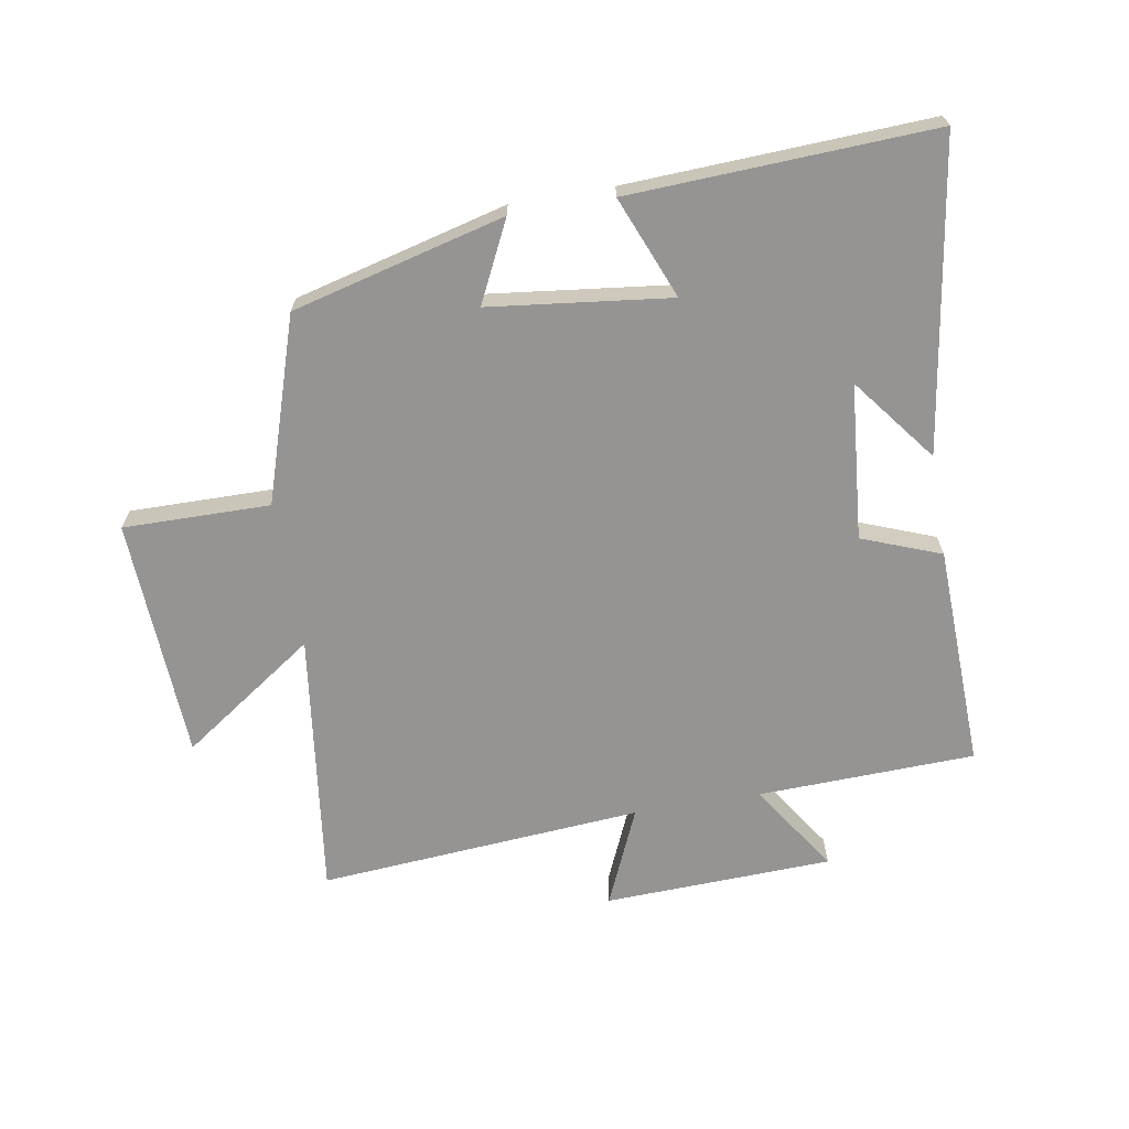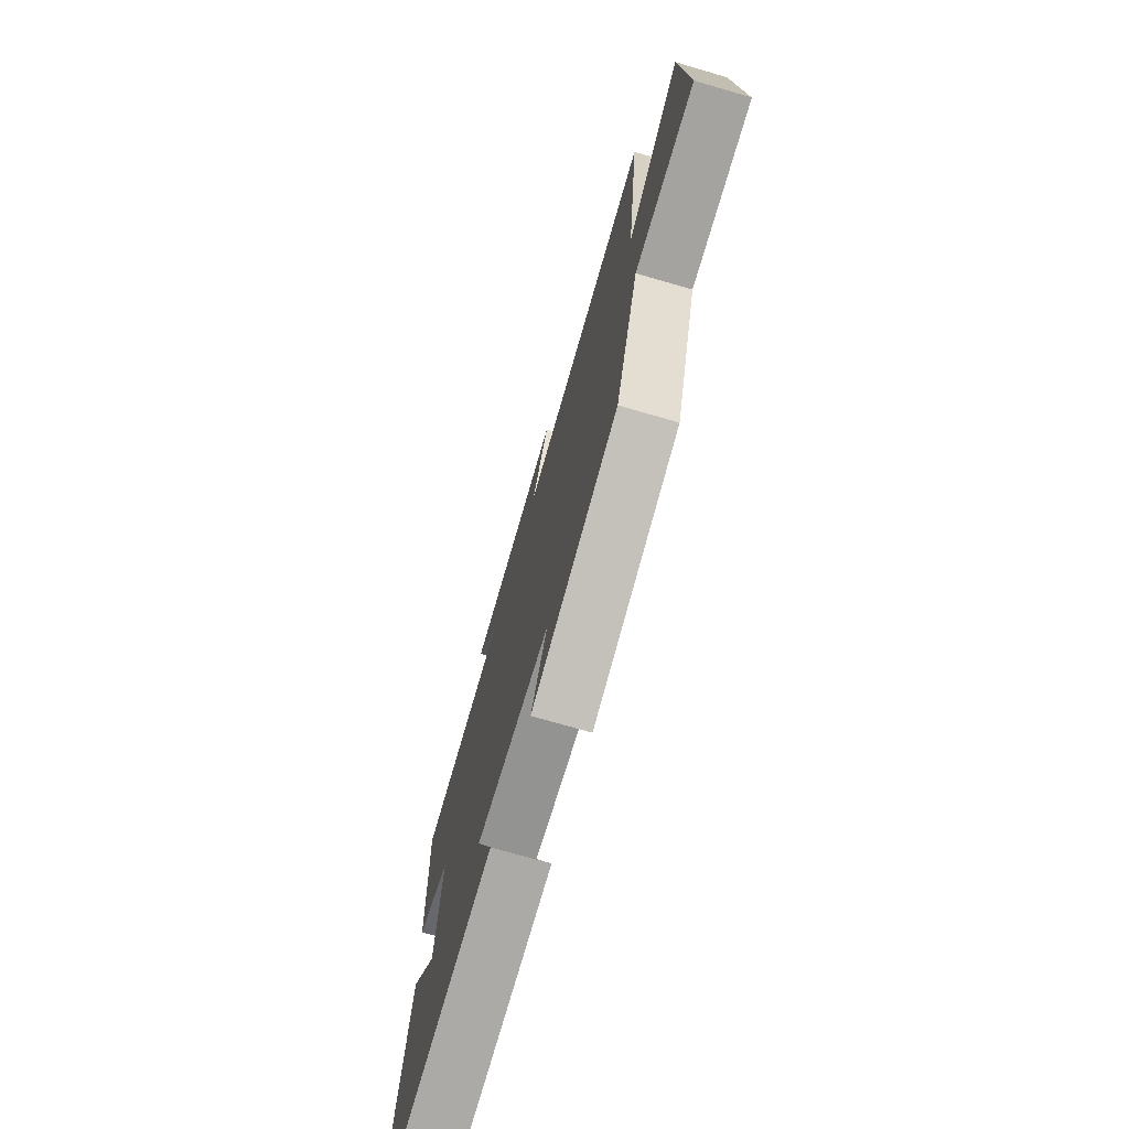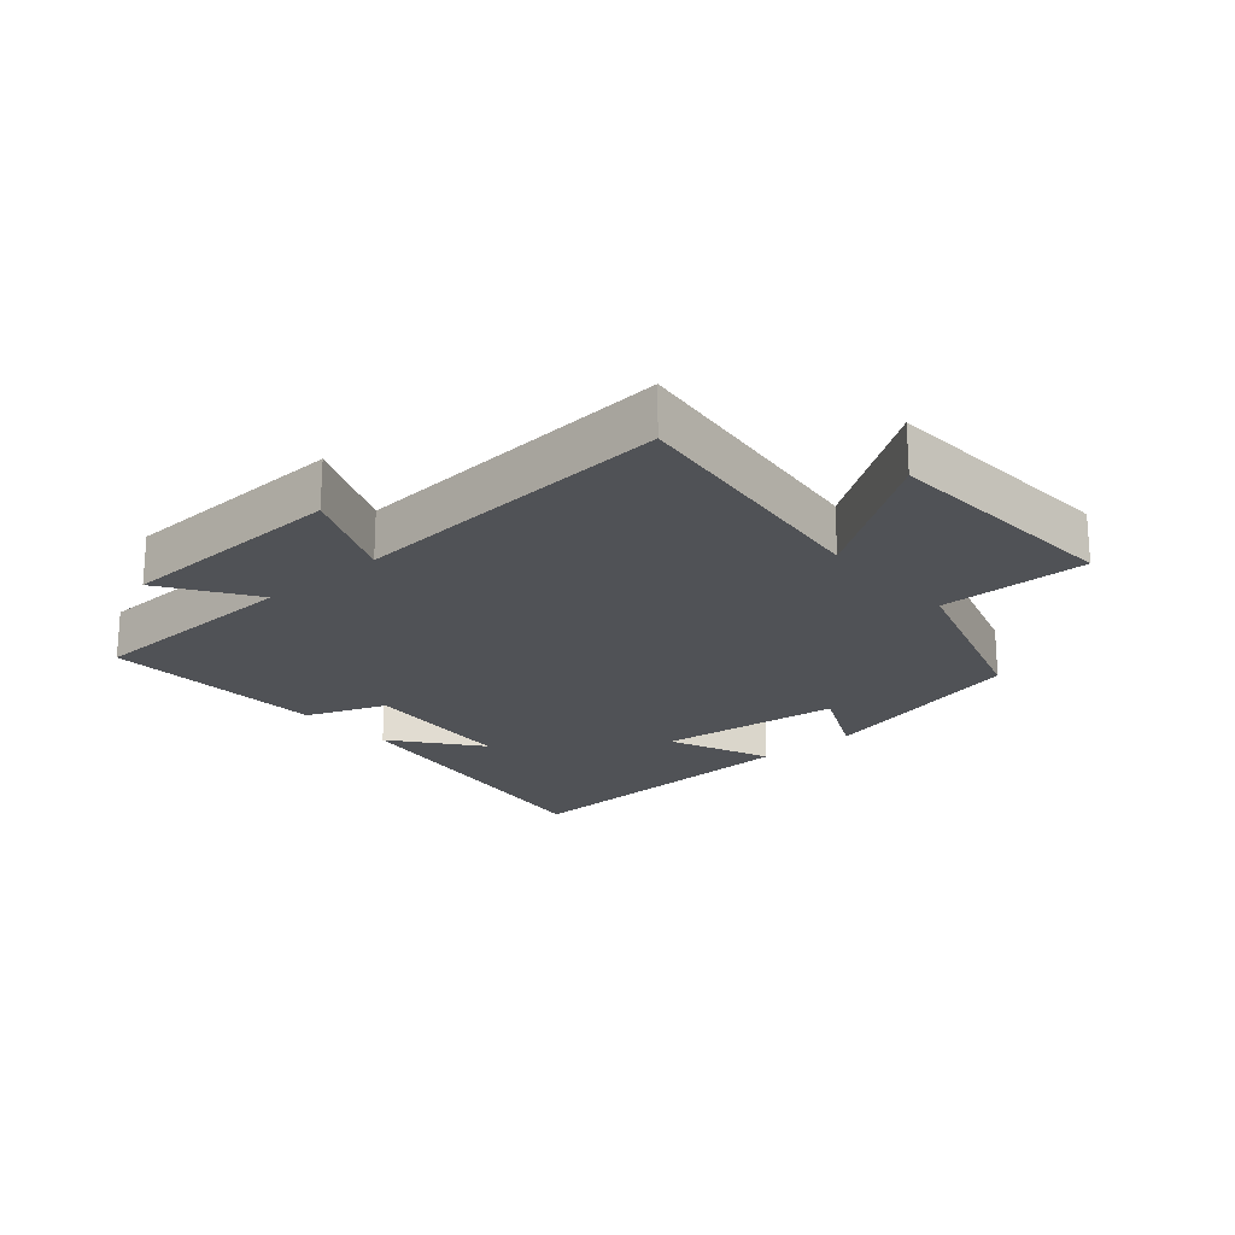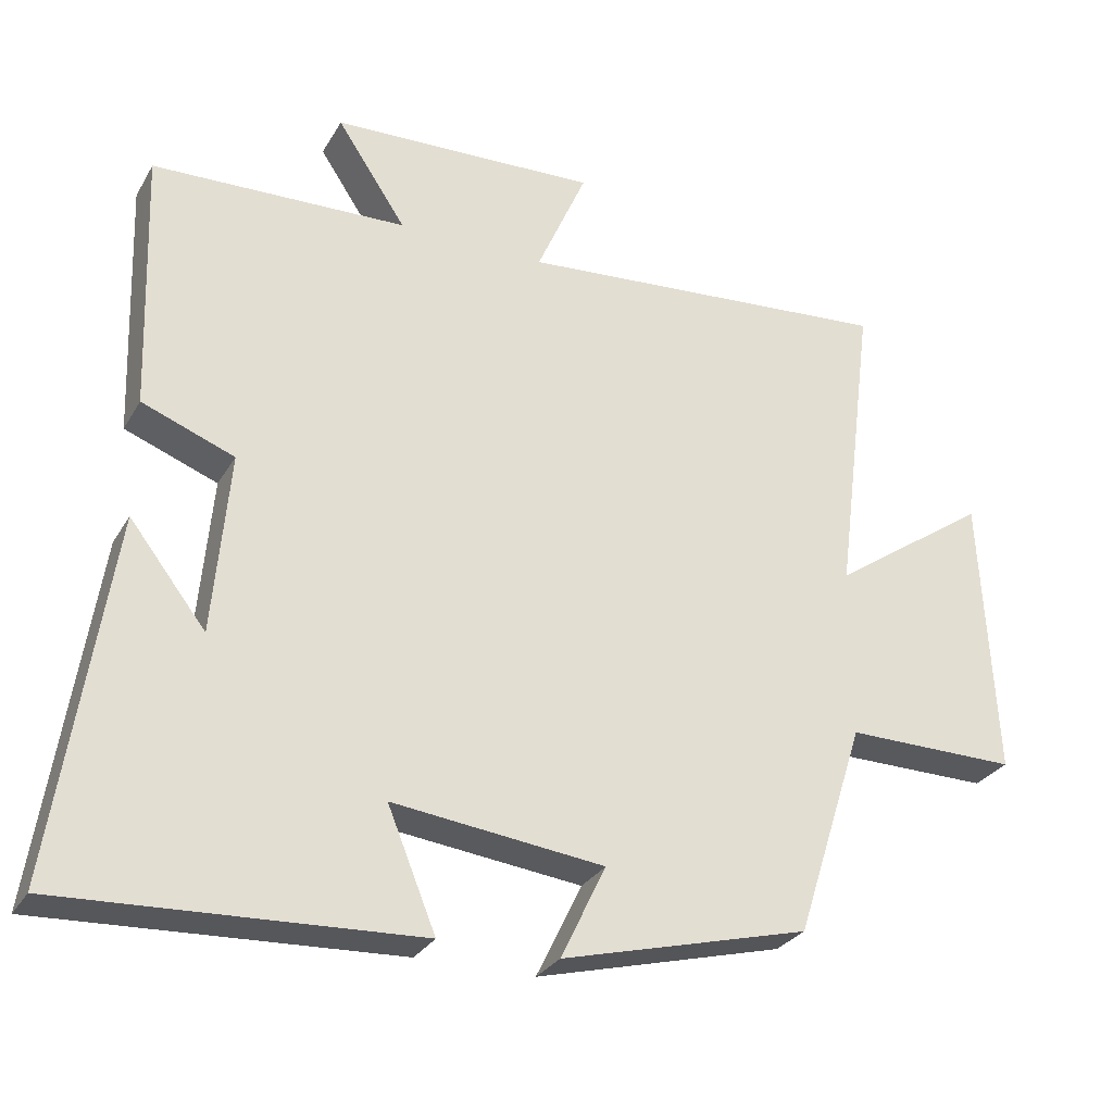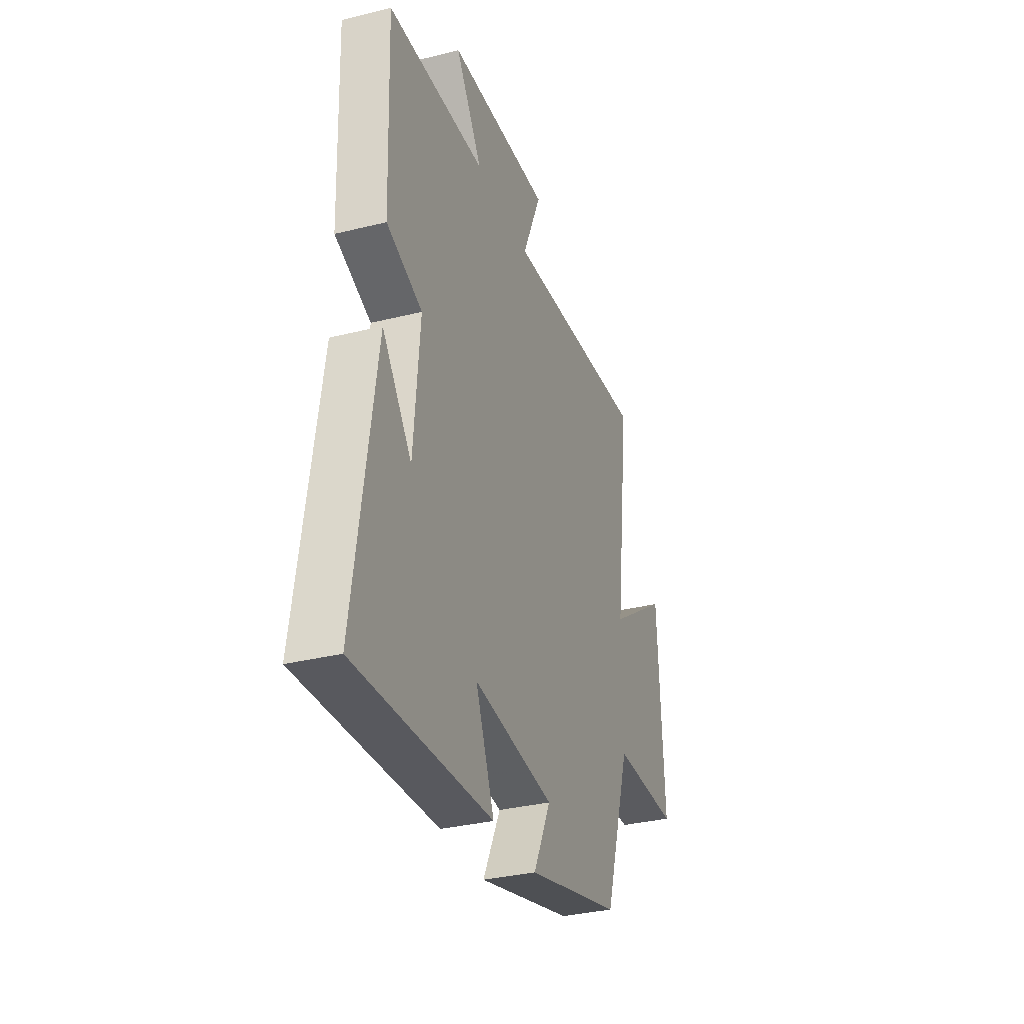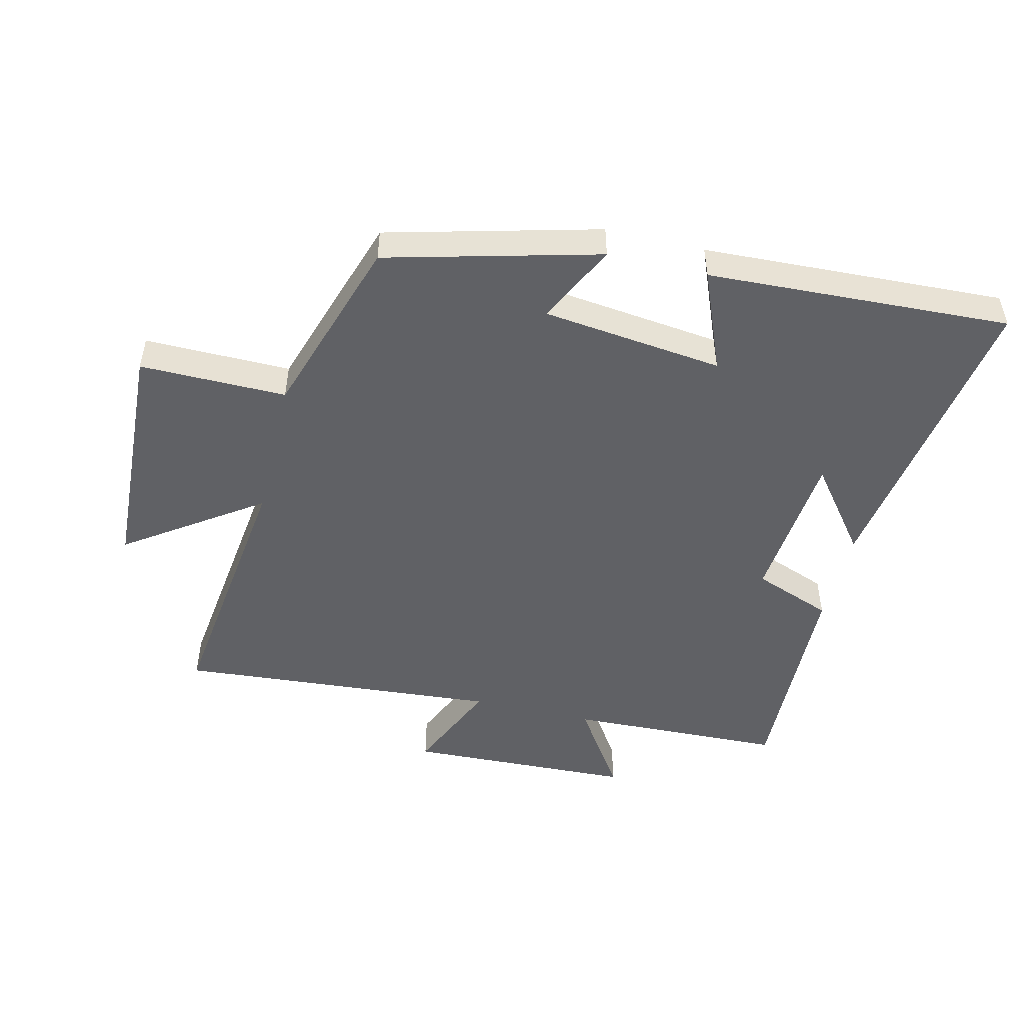
<metadata>
{"format":"obj","ext":"obj","renderer":"f3d","projection":"perspective","resolution":1024,"background":"white","views":[{"elev":-67.1,"azim":-170.4,"up":"+Y"},{"elev":-73.3,"azim":73.8,"up":"+Z"},{"elev":-21.0,"azim":41.0,"up":"+Y"},{"elev":-28.8,"azim":-24.9,"up":"+Z"},{"elev":-33.0,"azim":-71.0,"up":"+Z"},{"elev":-49.2,"azim":166.4,"up":"+Y"}]}
</metadata>
<code>
v -0.512 0.07 0.488
v -0.165 0.07 0.5
v -0.259 0.07 0.642
v 0.105 0.07 0.656
v 0.037 0.07 0.5
v 0.554 0.07 0.541
v 0.5 0.07 0.117
v 0.714 0.07 0.265
v 0.734 0.07 -0.121
v 0.5 0.07 -0.119
v 0.406 0.07 -0.412
v 0.068 0.07 -0.5
v 0.13 0.07 -0.372
v -0.158 0.07 -0.338
v -0.092 0.07 -0.5
v -0.575 0.07 -0.523
v -0.5 0.07 -0.03
v -0.396 0.07 -0.164
v -0.374 0.07 0.084
v -0.5 0.07 0.132
v -0.512 0 0.488
v -0.165 0 0.5
v -0.259 0 0.642
v 0.105 0 0.656
v 0.037 0 0.5
v 0.554 0 0.541
v 0.5 0 0.117
v 0.714 0 0.265
v 0.734 0 -0.121
v 0.5 0 -0.119
v 0.406 0 -0.412
v 0.068 0 -0.5
v 0.13 0 -0.372
v -0.158 0 -0.338
v -0.092 0 -0.5
v -0.575 0 -0.523
v -0.5 0 -0.03
v -0.396 0 -0.164
v -0.374 0 0.084
v -0.5 0 0.132
f 19 20 1 2
f 18 19 2
f 16 17 18
f 14 15 16 18
f 13 14 18 2
f 10 11 12 13
f 10 13 2
f 7 8 9 10
f 7 10 2 3
f 5 6 7
f 5 7 3
f 3 4 5
f 22 21 40 39
f 22 39 38
f 38 37 36
f 38 36 35 34
f 22 38 34 33
f 33 32 31 30
f 22 33 30
f 30 29 28 27
f 23 22 30 27
f 27 26 25
f 23 27 25
f 25 24 23
f 1 21 22 2
f 2 22 23 3
f 3 23 24 4
f 4 24 25 5
f 5 25 26 6
f 6 26 27 7
f 7 27 28 8
f 8 28 29 9
f 9 29 30 10
f 10 30 31 11
f 11 31 32 12
f 12 32 33 13
f 13 33 34 14
f 14 34 35 15
f 15 35 36 16
f 16 36 37 17
f 17 37 38 18
f 18 38 39 19
f 19 39 40 20
f 20 40 21 1

</code>
